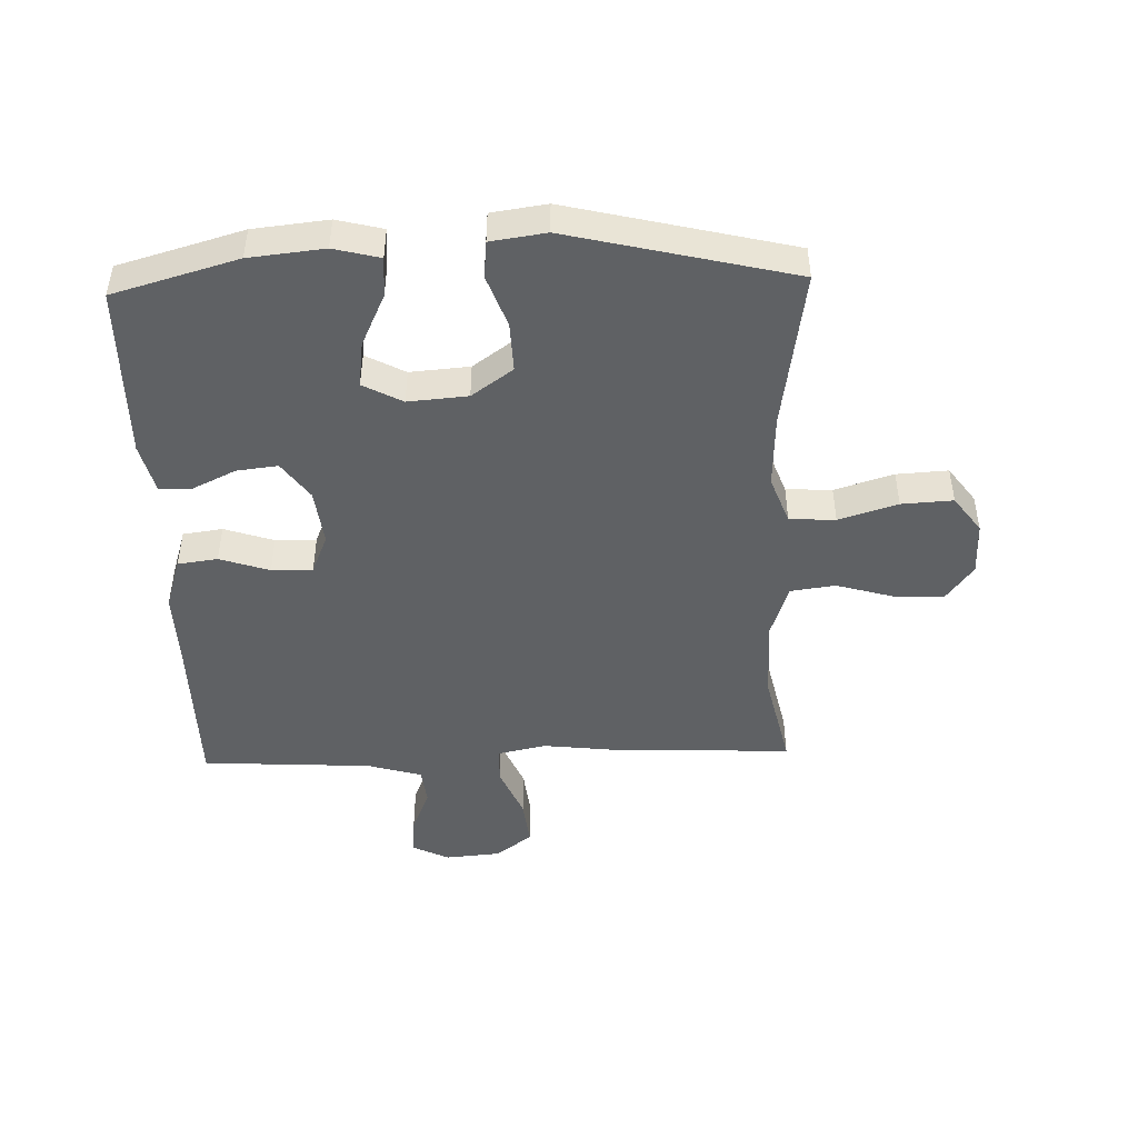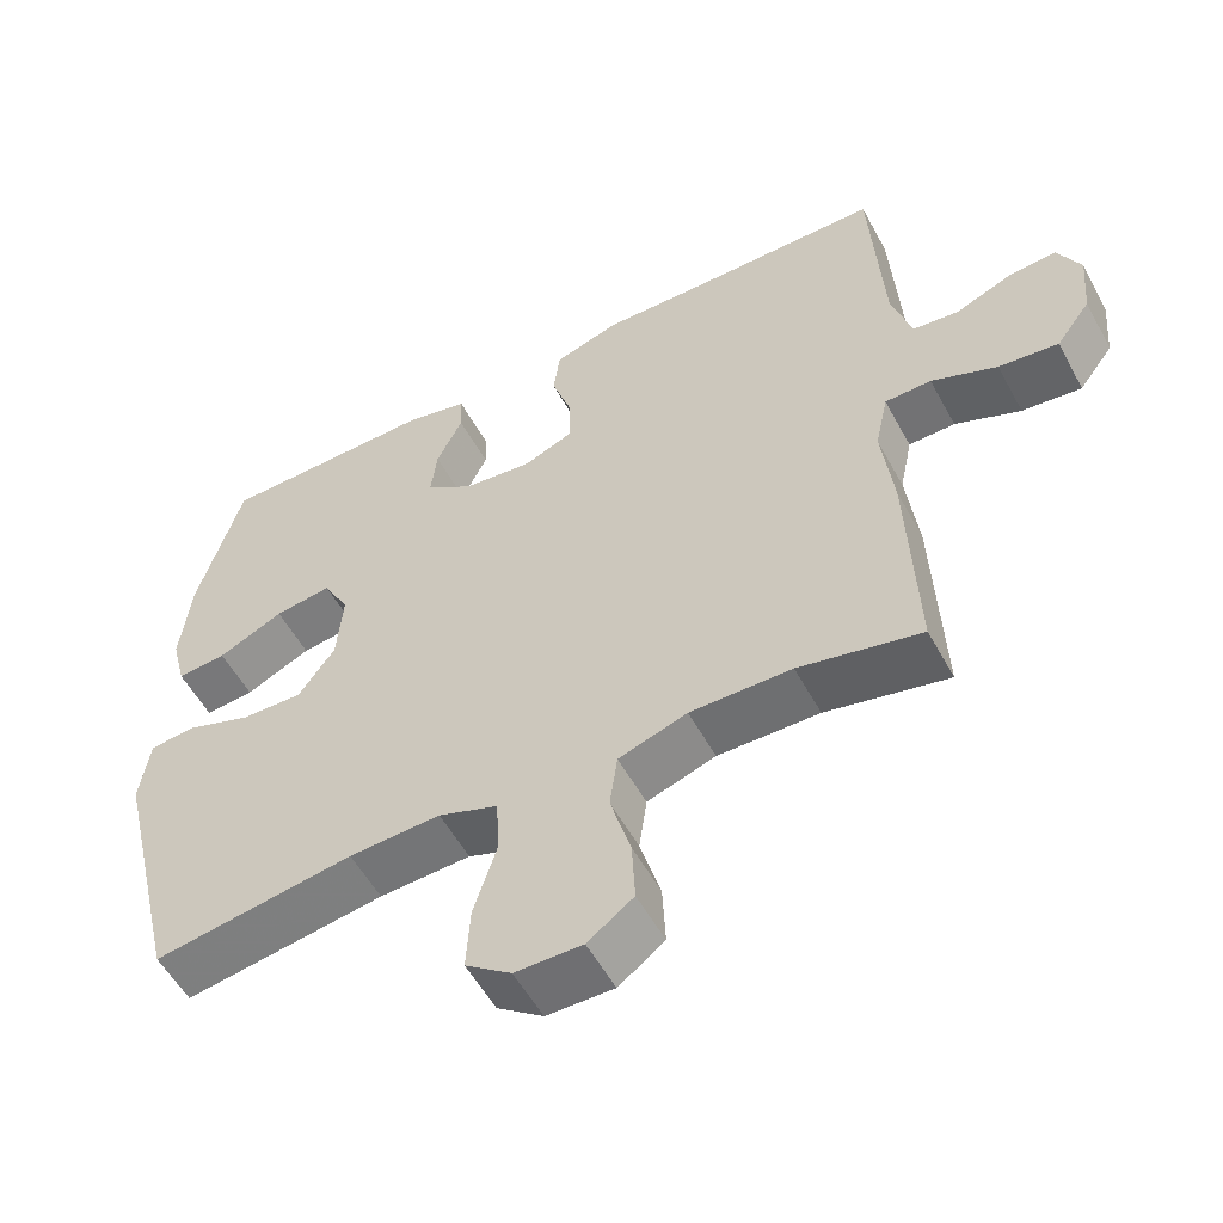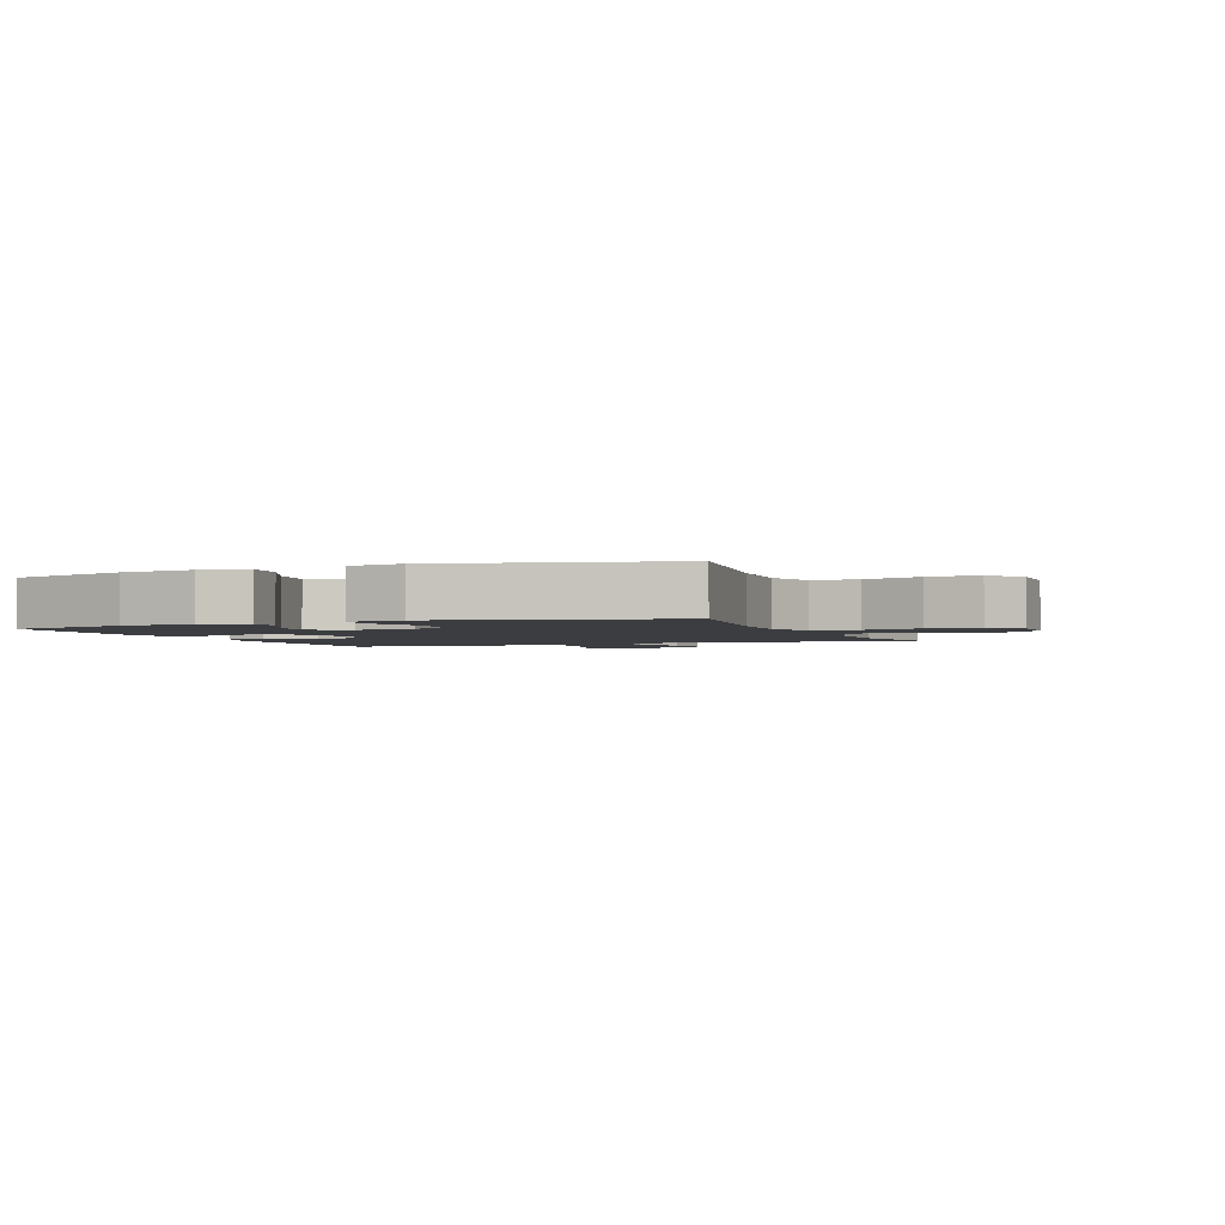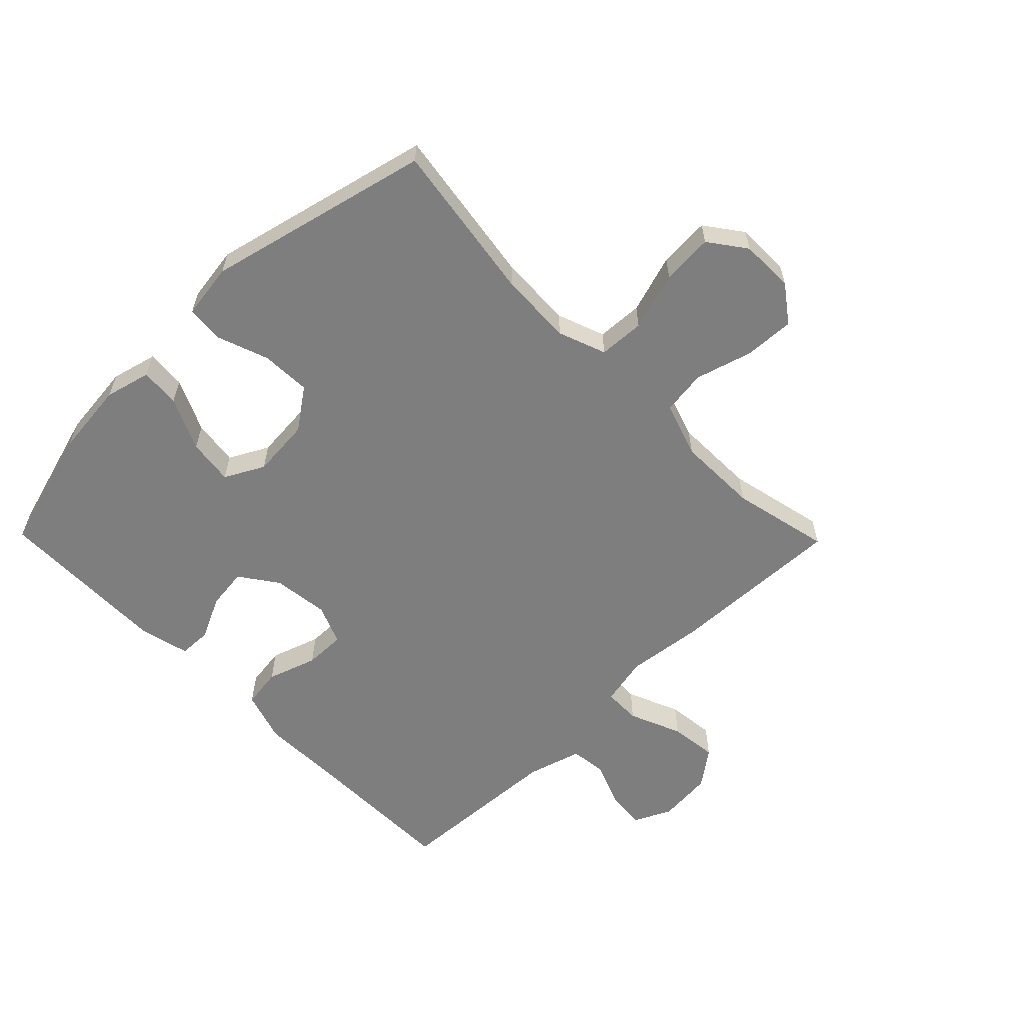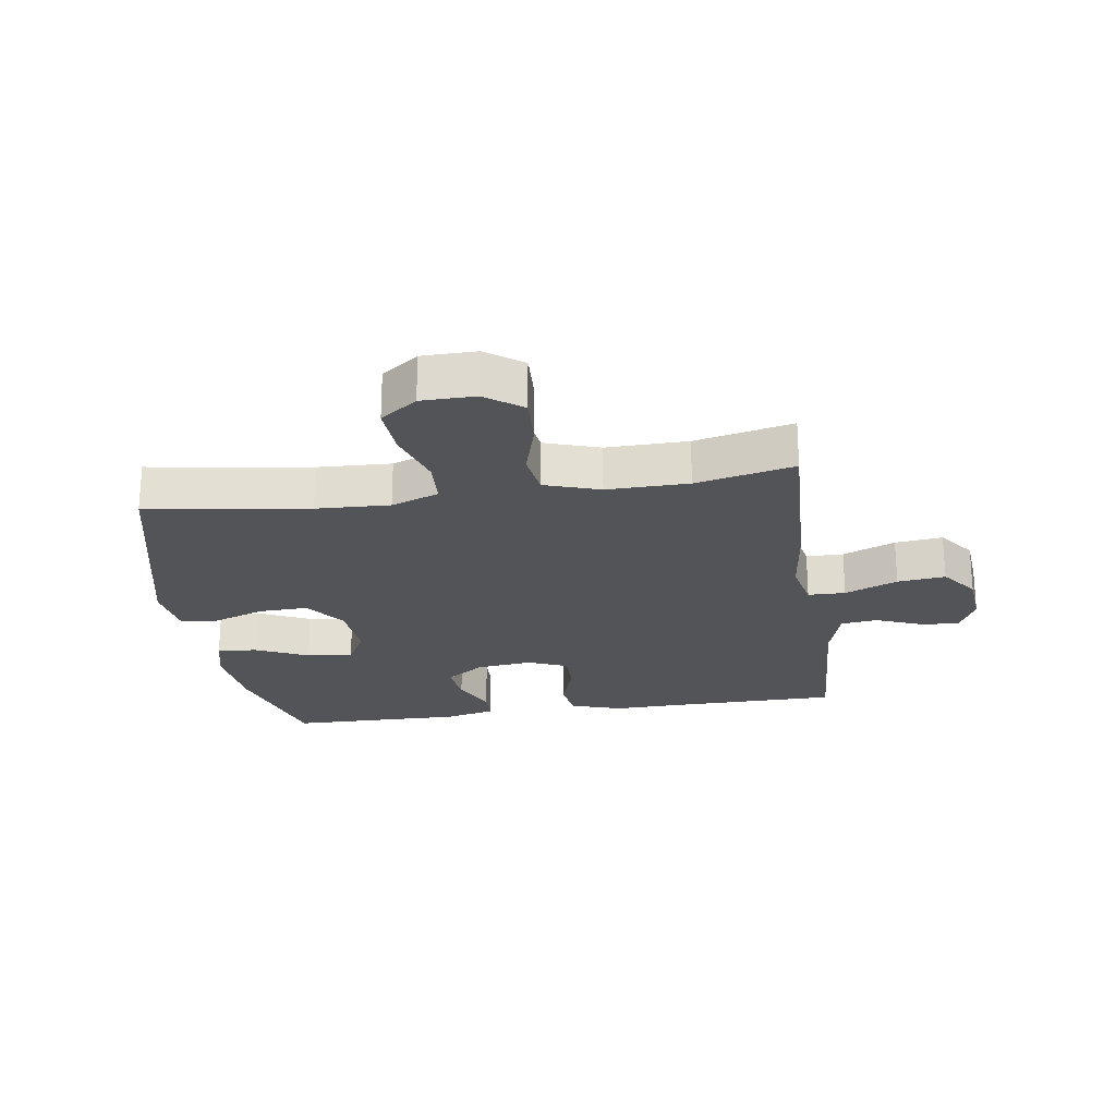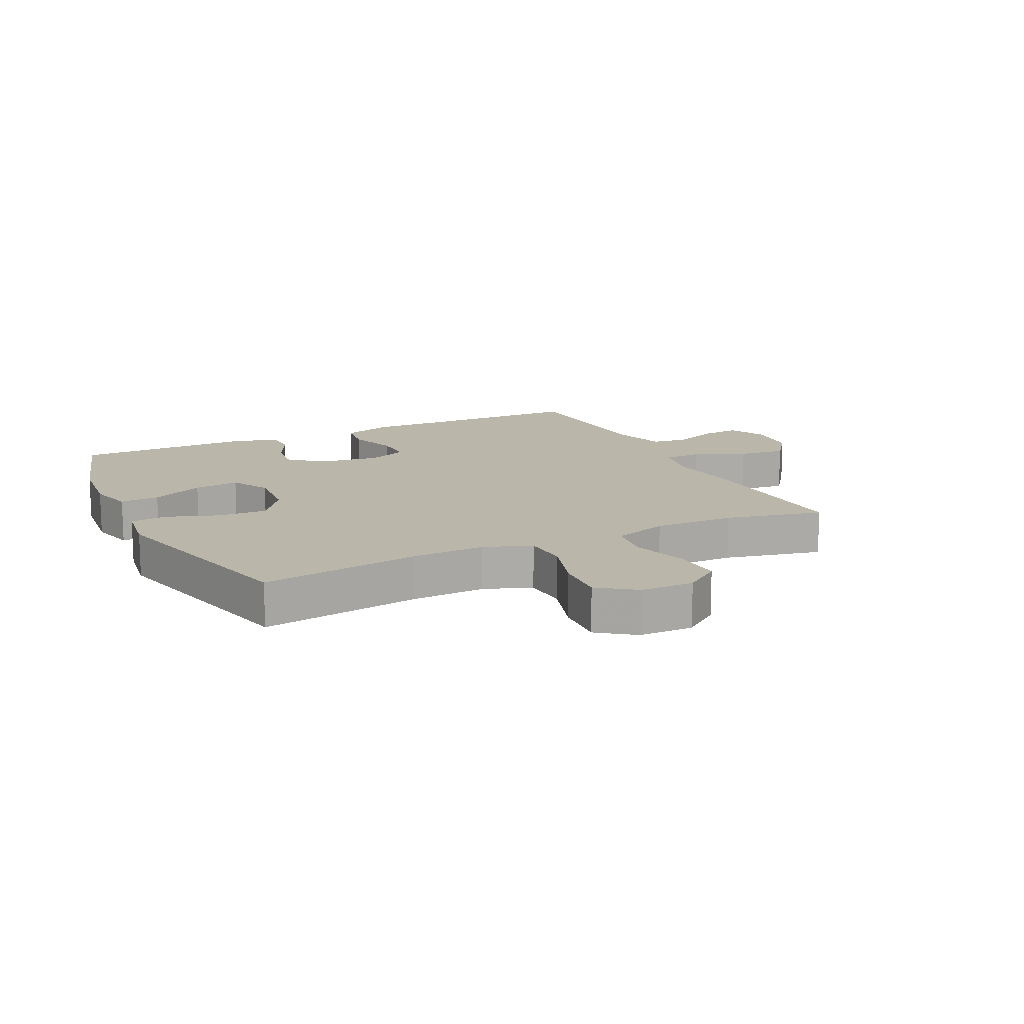
<metadata>
{"format":"obj","ext":"obj","renderer":"f3d","projection":"perspective","resolution":1024,"background":"white","views":[{"elev":-46.4,"azim":91.8,"up":"+Y"},{"elev":-55.1,"azim":-151.7,"up":"+Z"},{"elev":-2.3,"azim":111.7,"up":"+Y"},{"elev":-59.4,"azim":134.4,"up":"+Y"},{"elev":-23.5,"azim":-171.5,"up":"+Y"},{"elev":13.9,"azim":154.0,"up":"+Y"}]}
</metadata>
<code>
v 0.5 0.07 -0.5
v 0.237 0.07 -0.46
v 0.117 0.07 -0.455
v 0.039 0.07 -0.484
v 0.035 0.07 -0.559
v 0.065 0.07 -0.655
v 0.07 0.07 -0.739
v 0.01 0.07 -0.783
v -0.078 0.07 -0.784
v -0.138 0.07 -0.74
v -0.134 0.07 -0.658
v -0.107 0.07 -0.565
v -0.117 0.07 -0.492
v -0.207 0.07 -0.462
v -0.34 0.07 -0.464
v -0.5 0.07 -0.5
v -0.489 0.07 -0.212
v -0.474 0.07 -0.086
v -0.491 0.07 -0.006
v -0.552 0.07 -0.005
v -0.638 0.07 -0.041
v -0.716 0.07 -0.05
v -0.761 0.07 0.01
v -0.769 0.07 0.1
v -0.739 0.07 0.161
v -0.676 0.07 0.155
v -0.602 0.07 0.125
v -0.542 0.07 0.132
v -0.516 0.07 0.221
v -0.5 0.07 0.5
v -0.239 0.07 0.502
v -0.112 0.07 0.505
v -0.027 0.07 0.478
v -0.018 0.07 0.413
v -0.045 0.07 0.332
v -0.046 0.07 0.265
v 0.019 0.07 0.238
v 0.111 0.07 0.249
v 0.173 0.07 0.293
v 0.165 0.07 0.36
v 0.131 0.07 0.431
v 0.133 0.07 0.484
v 0.214 0.07 0.504
v 0.5 0.07 0.5
v 0.558 0.07 0.297
v 0.571 0.07 0.175
v 0.552 0.07 0.1
v 0.487 0.07 0.105
v 0.401 0.07 0.145
v 0.326 0.07 0.155
v 0.292 0.07 0.091
v 0.3 0.07 -0.006
v 0.348 0.07 -0.073
v 0.429 0.07 -0.07
v 0.515 0.07 -0.039
v 0.575 0.07 -0.045
v 0.588 0.07 -0.135
v 0.5 0 -0.5
v 0.237 0 -0.46
v 0.117 0 -0.455
v 0.039 0 -0.484
v 0.035 0 -0.559
v 0.065 0 -0.655
v 0.07 0 -0.739
v 0.01 0 -0.783
v -0.078 0 -0.784
v -0.138 0 -0.74
v -0.134 0 -0.658
v -0.107 0 -0.565
v -0.117 0 -0.492
v -0.207 0 -0.462
v -0.34 0 -0.464
v -0.5 0 -0.5
v -0.489 0 -0.212
v -0.474 0 -0.086
v -0.491 0 -0.006
v -0.552 0 -0.005
v -0.638 0 -0.041
v -0.716 0 -0.05
v -0.761 0 0.01
v -0.769 0 0.1
v -0.739 0 0.161
v -0.676 0 0.155
v -0.602 0 0.125
v -0.542 0 0.132
v -0.516 0 0.221
v -0.5 0 0.5
v -0.239 0 0.502
v -0.112 0 0.505
v -0.027 0 0.478
v -0.018 0 0.413
v -0.045 0 0.332
v -0.046 0 0.265
v 0.019 0 0.238
v 0.111 0 0.249
v 0.173 0 0.293
v 0.165 0 0.36
v 0.131 0 0.431
v 0.133 0 0.484
v 0.214 0 0.504
v 0.5 0 0.5
v 0.558 0 0.297
v 0.571 0 0.175
v 0.552 0 0.1
v 0.487 0 0.105
v 0.401 0 0.145
v 0.326 0 0.155
v 0.292 0 0.091
v 0.3 0 -0.006
v 0.348 0 -0.073
v 0.429 0 -0.07
v 0.515 0 -0.039
v 0.575 0 -0.045
v 0.588 0 -0.135
f 54 55 56 57
f 53 54 57 1
f 52 53 1 2
f 51 52 2 3
f 46 47 48 49
f 46 49 50
f 45 46 50
f 44 45 50
f 43 44 50 51
f 40 41 42 43
f 39 40 43 51
f 32 33 34 35
f 31 32 35 36
f 29 30 31 36
f 28 29 36 37
f 24 25 26 27
f 24 27 28
f 23 24 28
f 20 21 22 23
f 19 20 23 28
f 15 16 17 18
f 14 15 18 19
f 13 14 19 28
f 9 10 11 12
f 7 8 9 12
f 5 6 7 12
f 4 5 12 13
f 38 39 51 3
f 13 28 37 38
f 3 4 13 38
f 114 113 112 111
f 58 114 111 110
f 59 58 110 109
f 60 59 109 108
f 106 105 104 103
f 107 106 103
f 107 103 102
f 107 102 101
f 108 107 101 100
f 100 99 98 97
f 108 100 97 96
f 92 91 90 89
f 93 92 89 88
f 93 88 87 86
f 94 93 86 85
f 84 83 82 81
f 85 84 81
f 85 81 80
f 80 79 78 77
f 85 80 77 76
f 75 74 73 72
f 76 75 72 71
f 85 76 71 70
f 69 68 67 66
f 69 66 65 64
f 69 64 63 62
f 70 69 62 61
f 60 108 96 95
f 95 94 85 70
f 95 70 61 60
f 1 58 59 2
f 2 59 60 3
f 3 60 61 4
f 4 61 62 5
f 5 62 63 6
f 6 63 64 7
f 7 64 65 8
f 8 65 66 9
f 9 66 67 10
f 10 67 68 11
f 11 68 69 12
f 12 69 70 13
f 13 70 71 14
f 14 71 72 15
f 15 72 73 16
f 16 73 74 17
f 17 74 75 18
f 18 75 76 19
f 19 76 77 20
f 20 77 78 21
f 21 78 79 22
f 22 79 80 23
f 23 80 81 24
f 24 81 82 25
f 25 82 83 26
f 26 83 84 27
f 27 84 85 28
f 28 85 86 29
f 29 86 87 30
f 30 87 88 31
f 31 88 89 32
f 32 89 90 33
f 33 90 91 34
f 34 91 92 35
f 35 92 93 36
f 36 93 94 37
f 37 94 95 38
f 38 95 96 39
f 39 96 97 40
f 40 97 98 41
f 41 98 99 42
f 42 99 100 43
f 43 100 101 44
f 44 101 102 45
f 45 102 103 46
f 46 103 104 47
f 47 104 105 48
f 48 105 106 49
f 49 106 107 50
f 50 107 108 51
f 51 108 109 52
f 52 109 110 53
f 53 110 111 54
f 54 111 112 55
f 55 112 113 56
f 56 113 114 57
f 57 114 58 1

</code>
